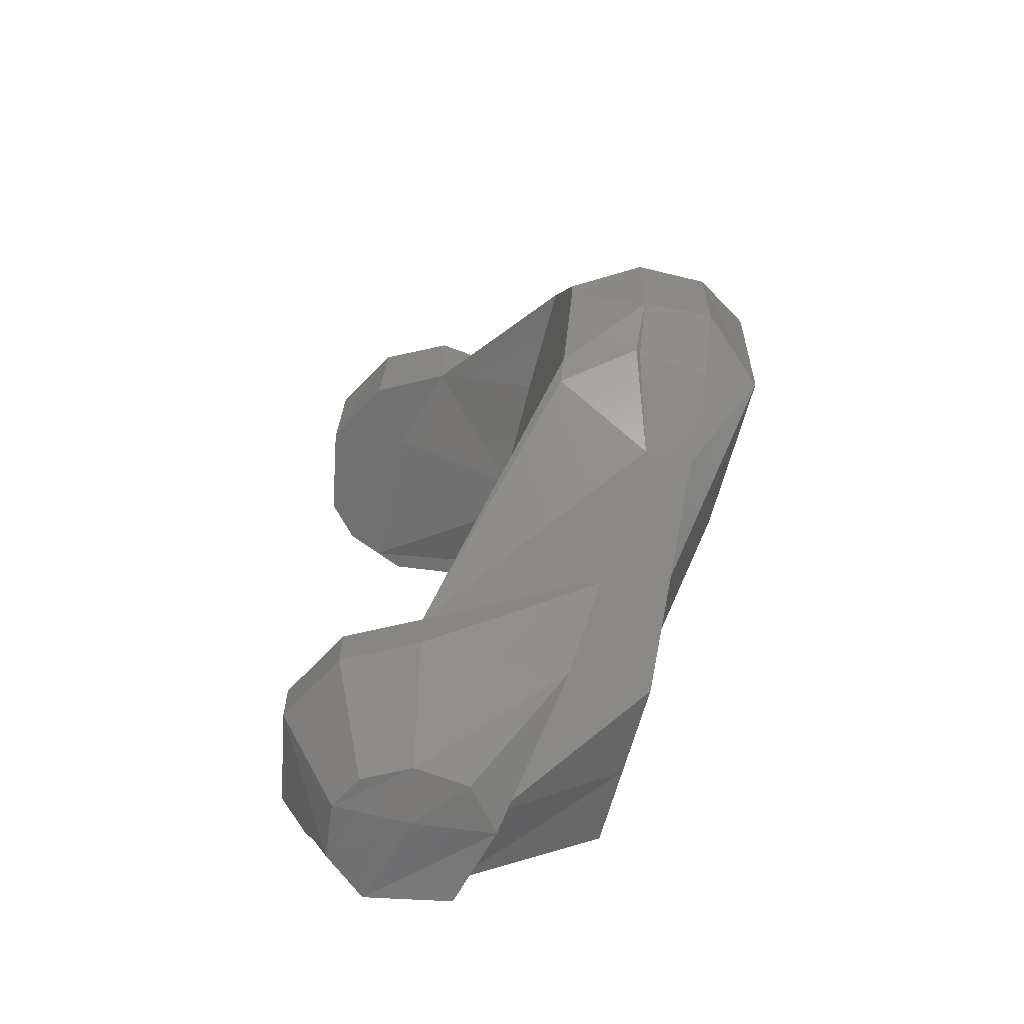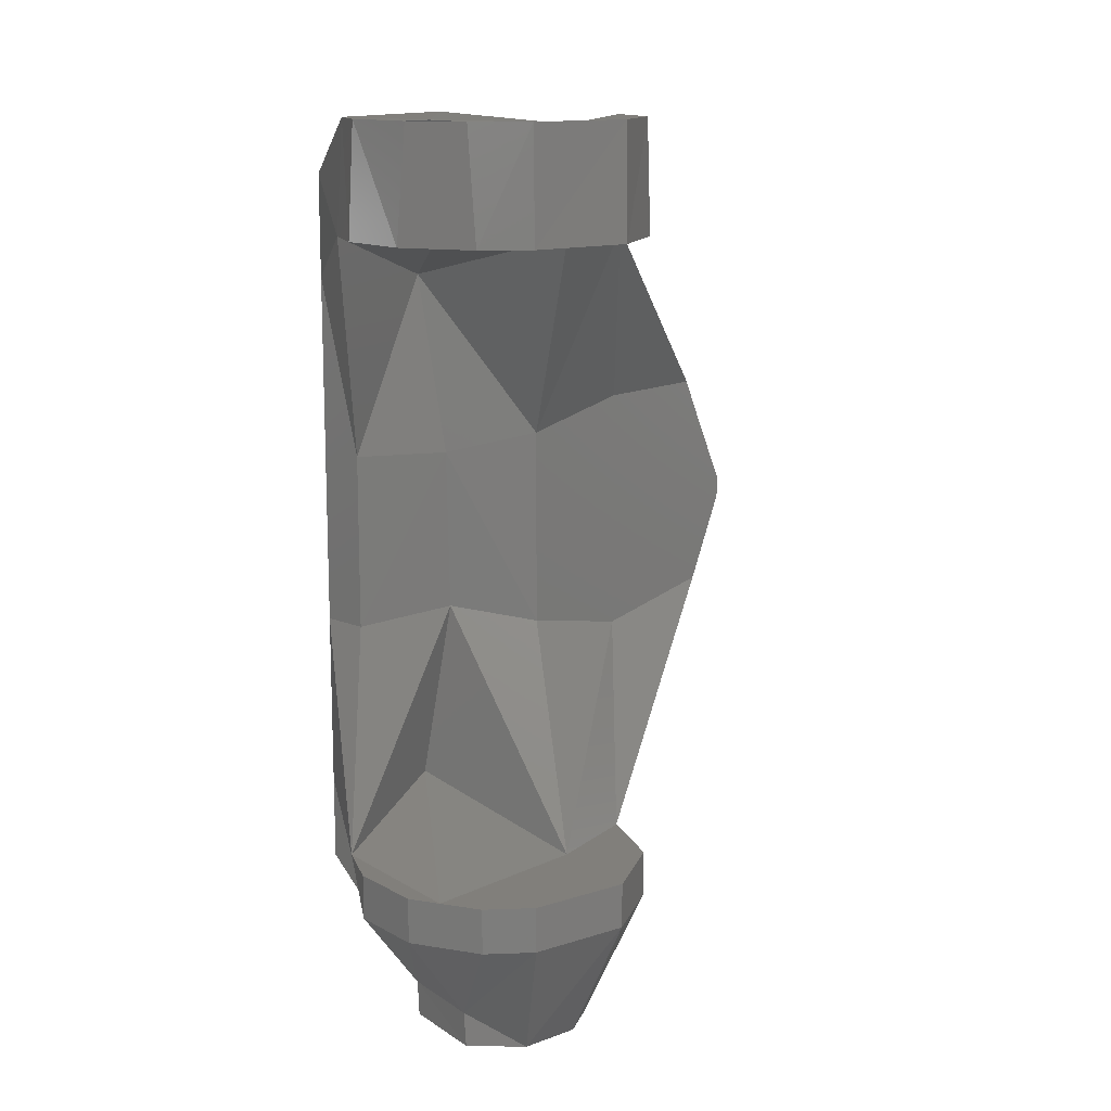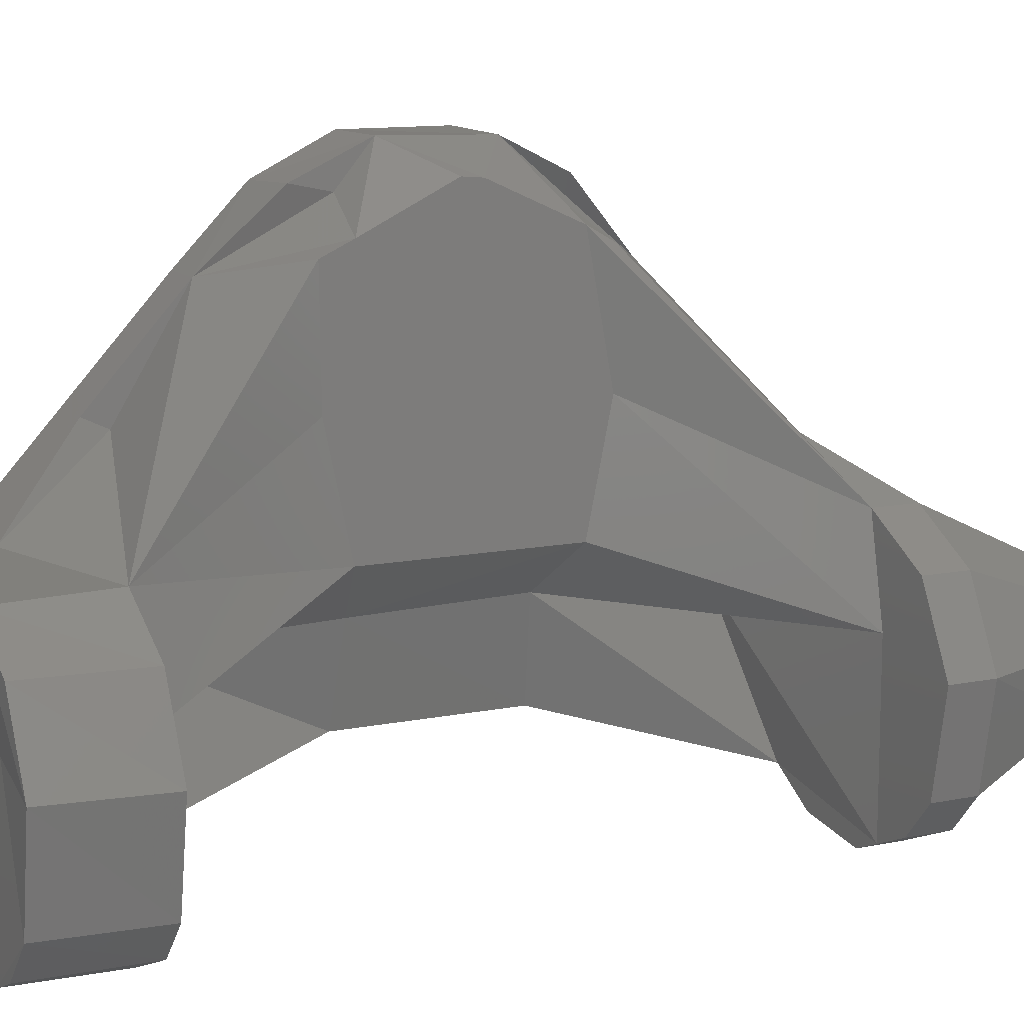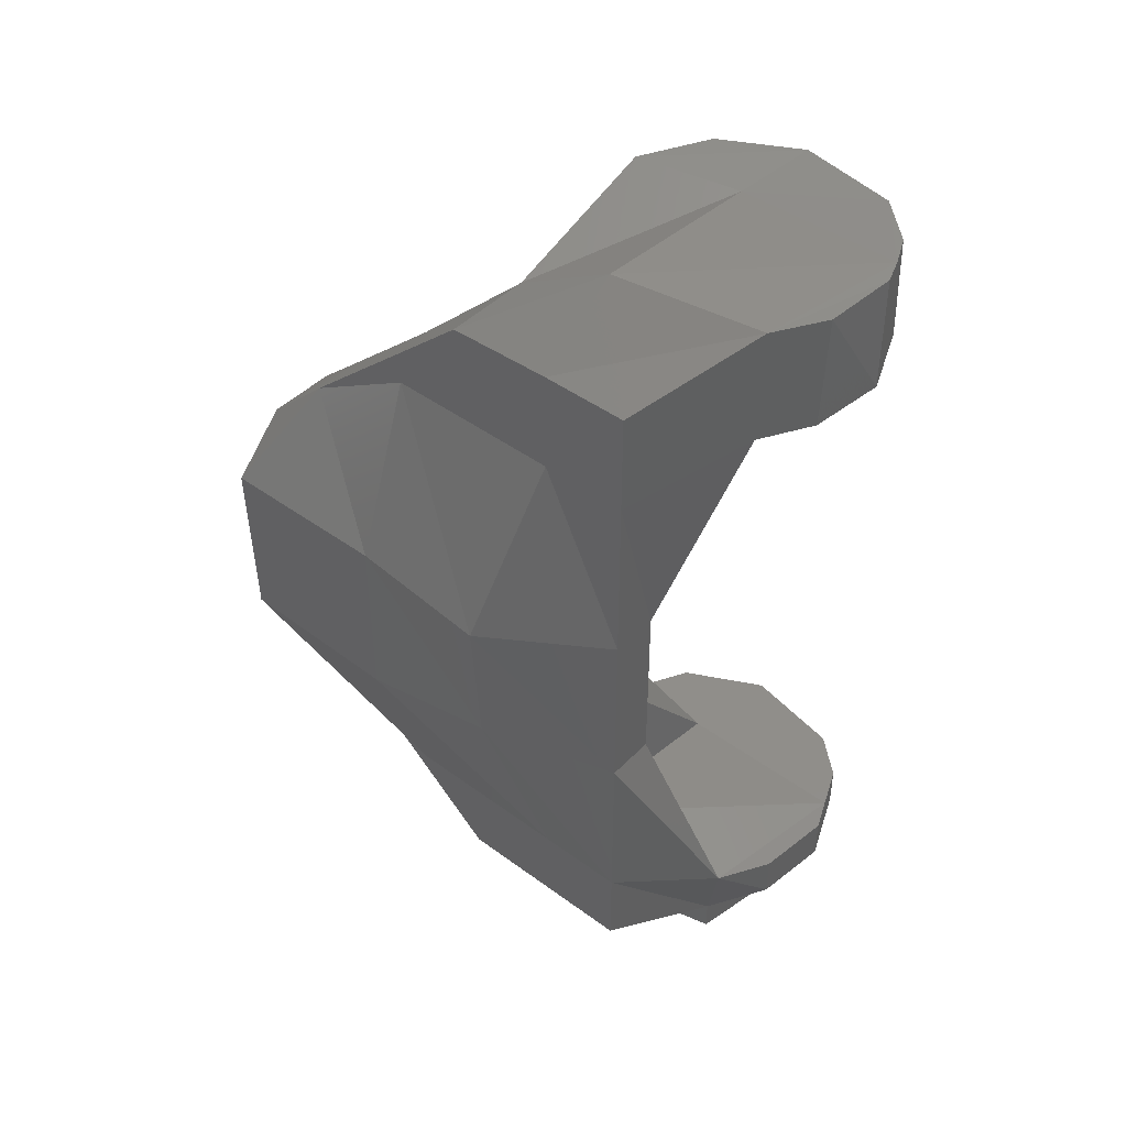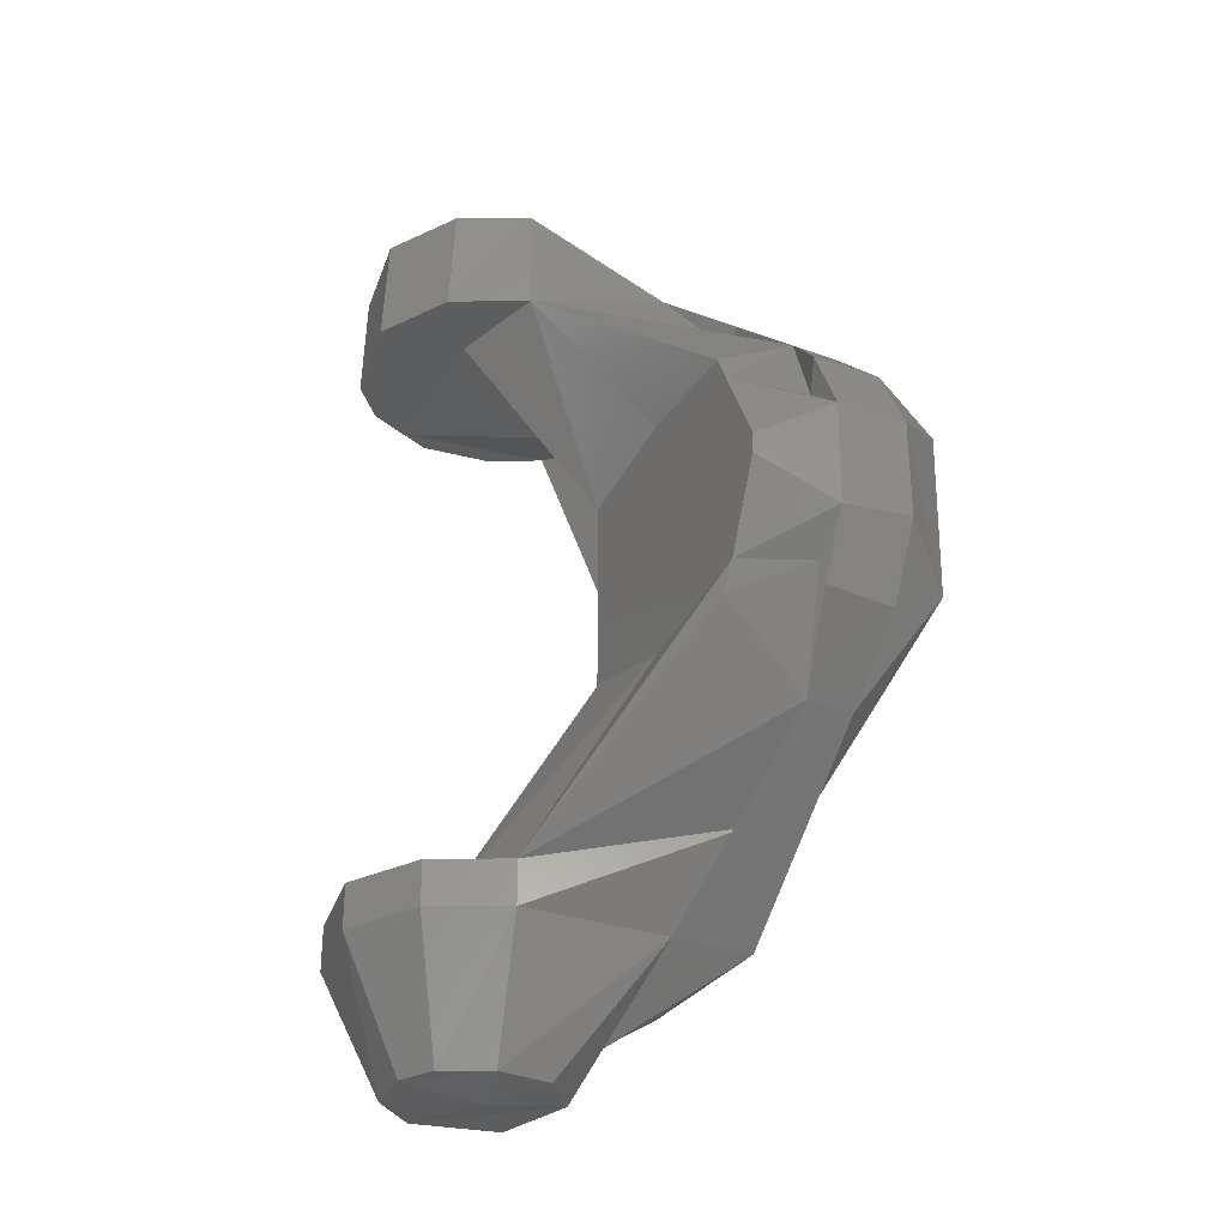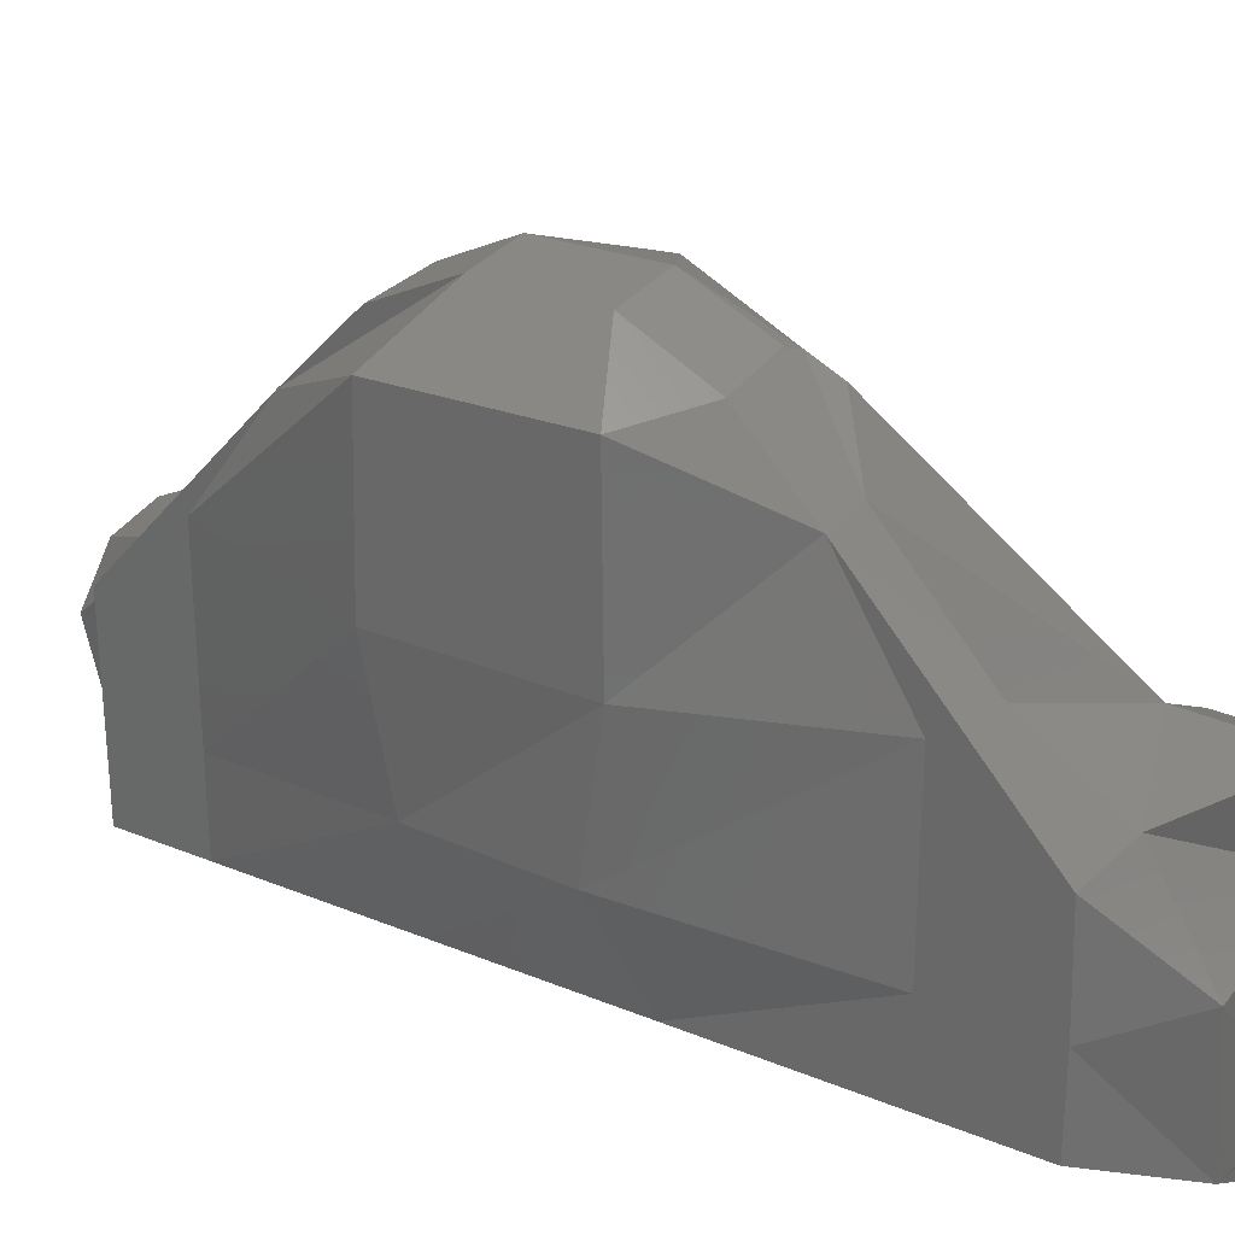
<metadata>
{"format":"stl","ext":"stl","renderer":"f3d","projection":"perspective","resolution":1024,"background":"white","views":[{"elev":-62.7,"azim":-14.7,"up":"+Y"},{"elev":13.4,"azim":-136.4,"up":"+Y"},{"elev":11.9,"azim":-115.9,"up":"+Z"},{"elev":44.8,"azim":130.6,"up":"+Y"},{"elev":-31.0,"azim":-27.8,"up":"+Y"},{"elev":28.8,"azim":121.7,"up":"+Z"}]}
</metadata>
<code>
# stl→obj: 106 verts, 208 faces
v 62.56 -90.49 -882.7
v 53.72 -72.15 -882.1
v 63.6 -90.49 -891.3
v 56.48 -72.15 -896.5
v 73.63 -92.03 -881.7
v 70.3 -85.43 -897.1
v 70.1 -90.53 -896.9
v 59.57 -72.15 -870.8
v 56.48 -65.65 -896.5
v 53.72 -65.65 -882.1
v 72 -90.49 -873.7
v 65.24 -90.43 -877.5
v 61.37 -72.15 -902.1
v 61.37 -65.65 -902.1
v 85.67 -90.55 -881.4
v 80.24 -90.36 -874.8
v 82.76 -85.43 -894.6
v 82.63 -90.55 -894.4
v 71.47 -72.15 -906.4
v 70.15 -72.15 -865.1
v 59.57 -65.65 -870.8
v 91.93 -72.15 -864.6
v 70.15 -65.65 -865.1
v 97.1 -60.03 -853.9
v 71.47 -65.65 -906.4
v 67.11 -65.65 -904.5
v 82.38 -65.65 -905
v 82.38 -72.15 -905
v 89.59 -65.65 -900.8
v 97.1 -60.03 -879.2
v 104.1 -60.03 -891.6
v 93.6 -33.62 -876.7
v 97.1 -34.64 -891.6
v 104.1 -34.64 -891.6
v 67.11 -65.65 -879.2
v 83.2 -39.02 -851.8
v 83.2 -35.55 -868.8
v 97.1 -48.98 -838.3
v 83.2 -35.41 -832.4
v 83.2 -39.17 -834.6
v 56.48 23.35 -896.5
v 56.88 39.26 -896.3
v 61.37 23.35 -902.1
v 62.58 39.26 -902.3
v 66.33 23.35 -880
v 70.43 39.26 -905.7
v 67.11 23.35 -904.5
v 71.47 23.35 -906.4
v 54.32 39.26 -881.7
v 67.11 39.46 -904.5
v 66.33 38.35 -880
v 53.72 23.35 -882.1
v 59.57 23.35 -870.8
v 60.31 39.26 -870.7
v 70.15 23.35 -865.1
v 70.23 39.26 -865.5
v 83.2 -6.887 -868.8
v 91.93 30.85 -864.6
v 83.2 -3.321 -851.8
v 83.2 -3.129 -834.6
v 97.1 6.242 -837.6
v 97.1 16.15 -853.9
v 97.1 16.15 -879.2
v 82.38 23.35 -905
v 89.59 23.35 -900.8
v 88.39 39.26 -900.6
v 97.1 -9.244 -891.6
v 104.1 30.85 -891.6
v 104.1 16.15 -891.6
v 81.27 39.26 -904.9
v 91.93 39.46 -879.2
v 85.86 -85.43 -881.4
v 104.1 -72.15 -879.2
v 104.1 -72.15 -864.6
v 104.1 -72.15 -891.6
v 104.1 -48.98 -838.3
v 93.6 -10.03 -877.3
v 93.6 -34.64 -828.6
v 93.6 -29.5 -822.9
v 83.2 -7.455 -832.6
v 83.2 -22.84 -826.7
v 93.6 -38.72 -827.6
v 104.1 -39.13 -827.9
v 83.2 -20 -826.4
v 93.6 -14.29 -822.5
v 93.6 -9.244 -828.6
v 104.1 -13.85 -822.5
v 104.1 -28.45 -822.5
v 93.6 -3.766 -827.4
v 104.1 -3.165 -827.9
v 97.1 19.57 -852.2
v 104.1 17.77 -850.2
v 104.1 6.242 -837.6
v 104.1 30.85 -879.2
v 104.1 30.37 -864.1
v 104.1 -60.03 -879.2
v 104.1 -60.03 -853.9
v 113.1 -33.96 -829.7
v 113.1 -34.64 -853.9
v 111.9 -31.74 -873.6
v 113.1 -11.94 -873.3
v 113.1 -9.244 -853.9
v 104.1 -9.244 -891.6
v 113.1 -9.523 -829.1
v 104.1 16.15 -879.2
v 104.1 16.15 -853.9
f 1 2 3
f 4 3 2
f 5 1 3
f 6 3 4
f 7 5 3
f 6 7 3
f 8 2 1
f 9 4 2
f 10 2 8
f 10 9 2
f 11 1 5
f 12 8 1
f 11 12 1
f 13 6 4
f 14 13 4
f 9 14 4
f 15 5 7
f 16 11 5
f 16 5 15
f 17 7 6
f 17 18 7
f 15 7 18
f 19 6 13
f 17 6 19
f 20 8 12
f 21 8 20
f 10 8 21
f 20 12 11
f 22 20 11
f 16 22 11
f 21 20 23
f 24 23 20
f 24 20 22
f 25 13 14
f 25 19 13
f 26 14 9
f 26 25 14
f 10 26 9
f 27 19 25
f 28 19 27
f 28 17 19
f 26 27 25
f 26 29 27
f 28 27 29
f 30 29 26
f 28 29 17
f 31 17 29
f 32 29 30
f 33 29 32
f 34 31 29
f 34 29 33
f 10 35 26
f 30 26 35
f 21 23 35
f 36 35 23
f 10 21 35
f 32 30 35
f 37 35 36
f 32 35 37
f 38 23 24
f 39 36 23
f 40 39 23
f 38 40 23
f 41 42 43
f 44 43 42
f 45 41 43
f 46 43 44
f 47 45 43
f 48 47 43
f 46 48 43
f 49 42 41
f 50 44 42
f 51 50 42
f 51 42 49
f 45 52 41
f 49 41 52
f 46 44 50
f 45 53 52
f 54 52 53
f 54 49 52
f 45 55 53
f 56 53 55
f 56 54 53
f 57 55 45
f 58 56 55
f 59 55 57
f 60 55 59
f 61 55 60
f 62 55 61
f 58 55 62
f 63 45 47
f 63 57 45
f 64 65 47
f 63 47 65
f 48 64 47
f 66 65 64
f 67 63 65
f 68 65 66
f 69 67 65
f 68 69 65
f 70 64 48
f 70 66 64
f 70 48 46
f 66 46 50
f 71 50 51
f 71 66 50
f 70 46 66
f 56 51 49
f 56 49 54
f 58 51 56
f 58 71 51
f 17 72 18
f 15 18 72
f 73 72 17
f 22 15 72
f 74 22 72
f 74 72 73
f 73 17 75
f 31 75 17
f 16 15 22
f 38 24 22
f 76 38 22
f 76 22 74
f 57 37 36
f 59 36 39
f 59 57 36
f 77 32 37
f 77 37 57
f 33 32 77
f 78 39 40
f 79 39 78
f 60 59 39
f 80 60 39
f 81 80 39
f 79 81 39
f 78 40 38
f 79 78 38
f 82 79 38
f 83 38 76
f 83 82 38
f 63 77 57
f 61 60 80
f 81 84 80
f 85 80 84
f 86 80 85
f 61 80 86
f 85 84 81
f 85 81 79
f 67 77 63
f 67 33 77
f 87 85 79
f 88 79 82
f 87 79 88
f 89 86 85
f 90 85 87
f 90 89 85
f 89 61 86
f 91 62 61
f 92 61 93
f 90 93 61
f 91 61 92
f 90 61 89
f 91 58 62
f 94 66 71
f 68 66 94
f 95 71 58
f 94 71 95
f 91 95 58
f 96 73 75
f 31 96 75
f 97 74 73
f 96 97 73
f 97 76 74
f 98 76 97
f 88 76 98
f 83 76 88
f 99 97 96
f 98 97 99
f 100 96 31
f 99 96 100
f 34 100 31
f 67 34 33
f 101 100 34
f 102 99 100
f 102 100 101
f 103 34 67
f 103 101 34
f 102 98 99
f 87 88 98
f 104 98 102
f 87 98 104
f 83 88 82
f 69 103 67
f 105 101 103
f 106 102 101
f 106 101 105
f 94 103 69
f 94 105 103
f 68 94 69
f 93 104 102
f 93 102 106
f 90 87 104
f 90 104 93
f 95 106 105
f 94 95 105
f 92 93 106
f 95 92 106
f 91 92 95

</code>
